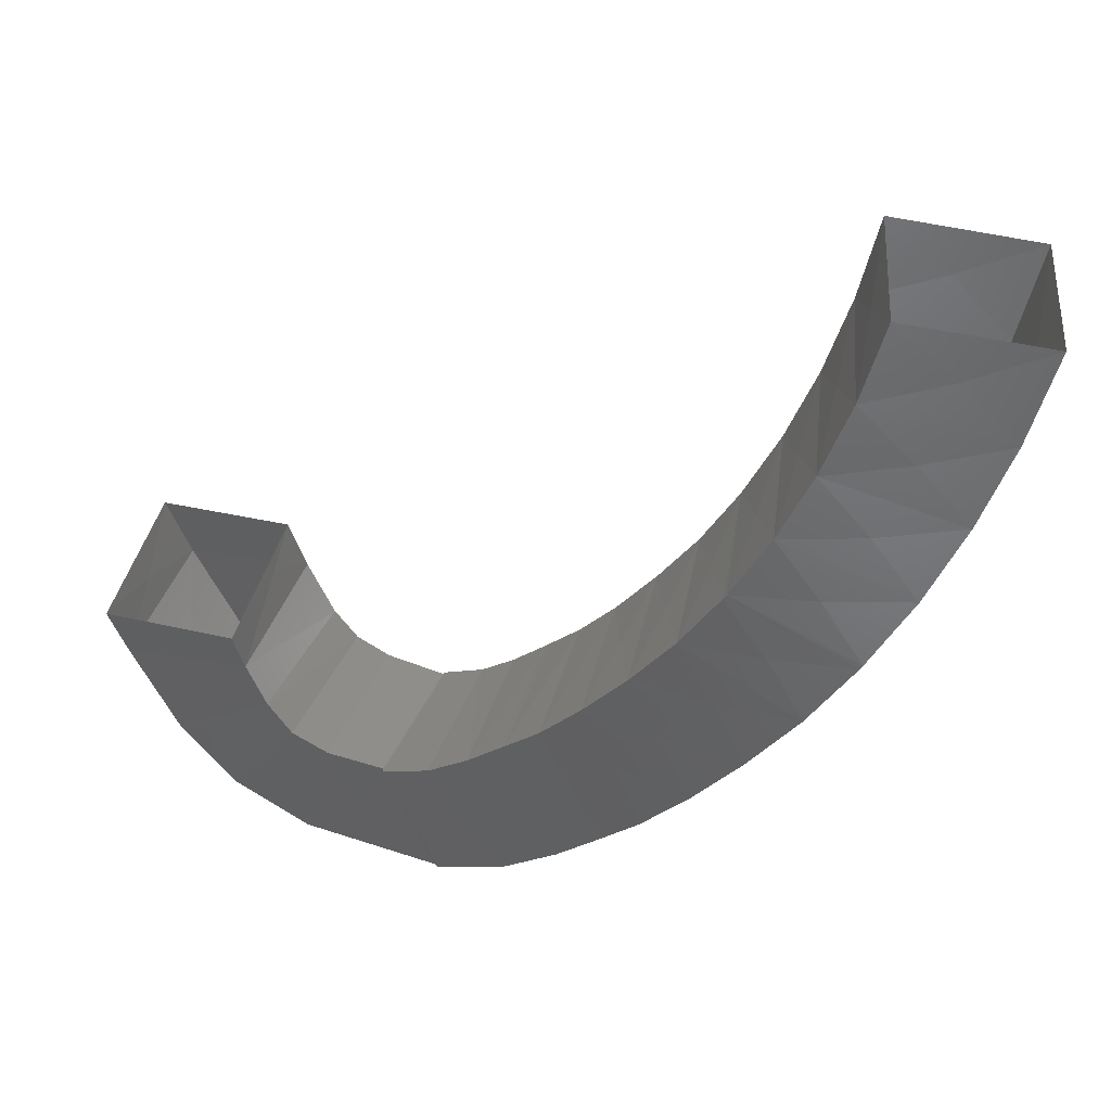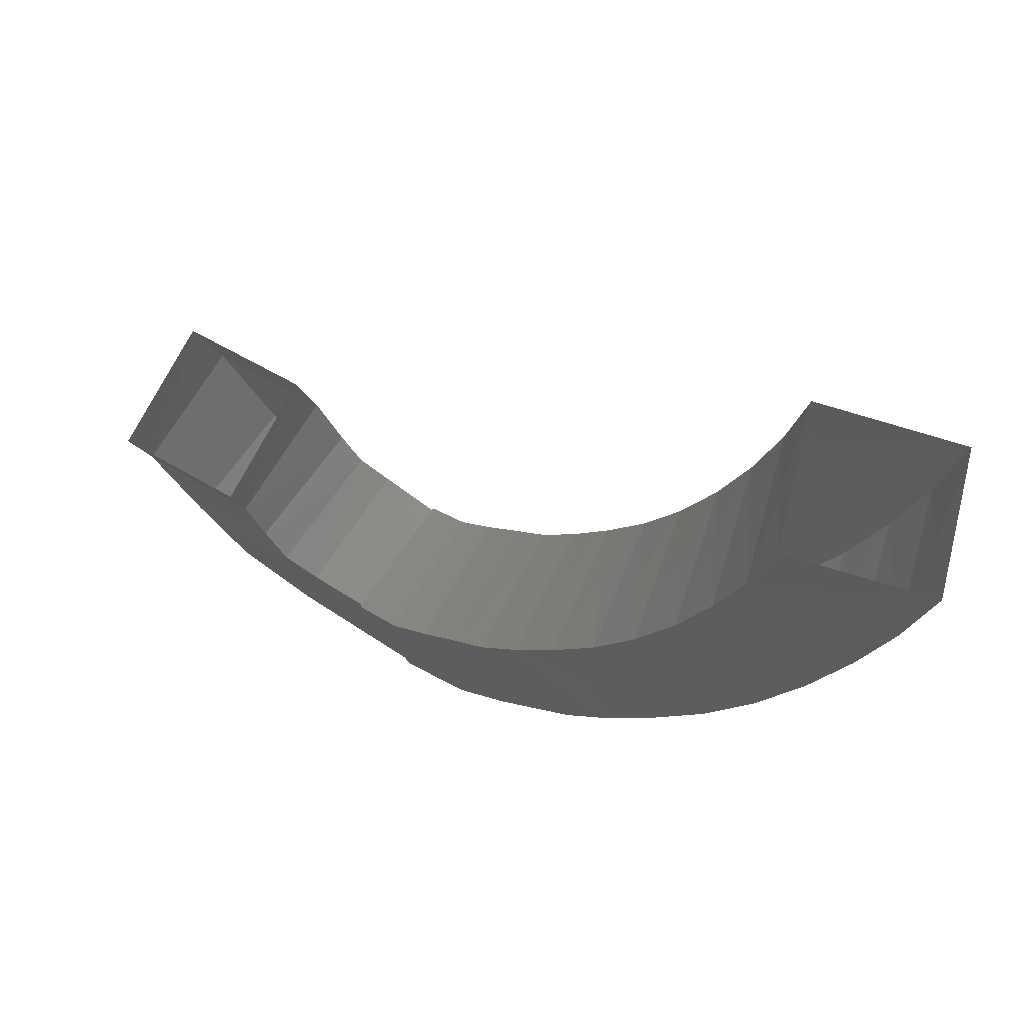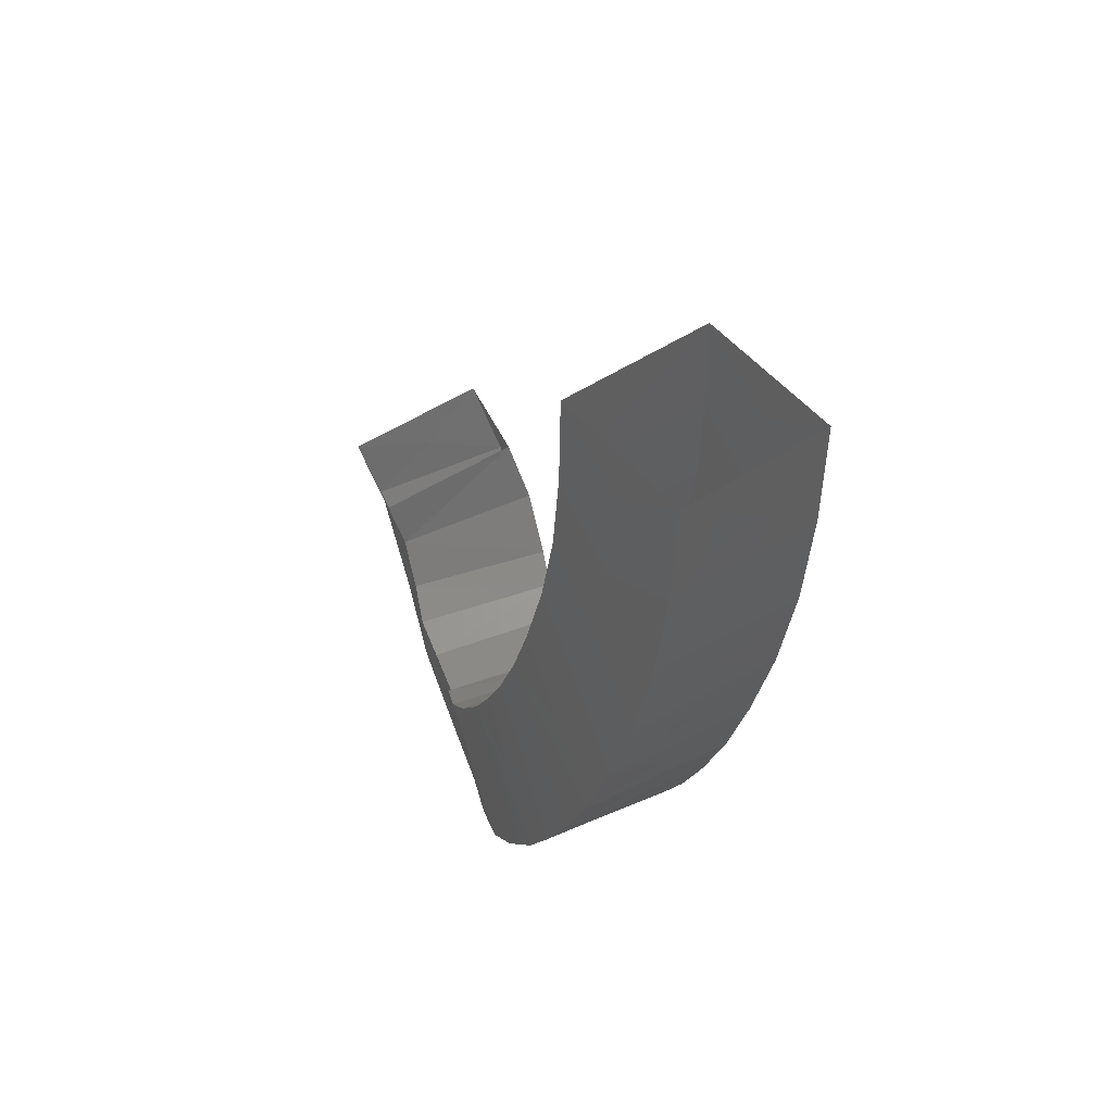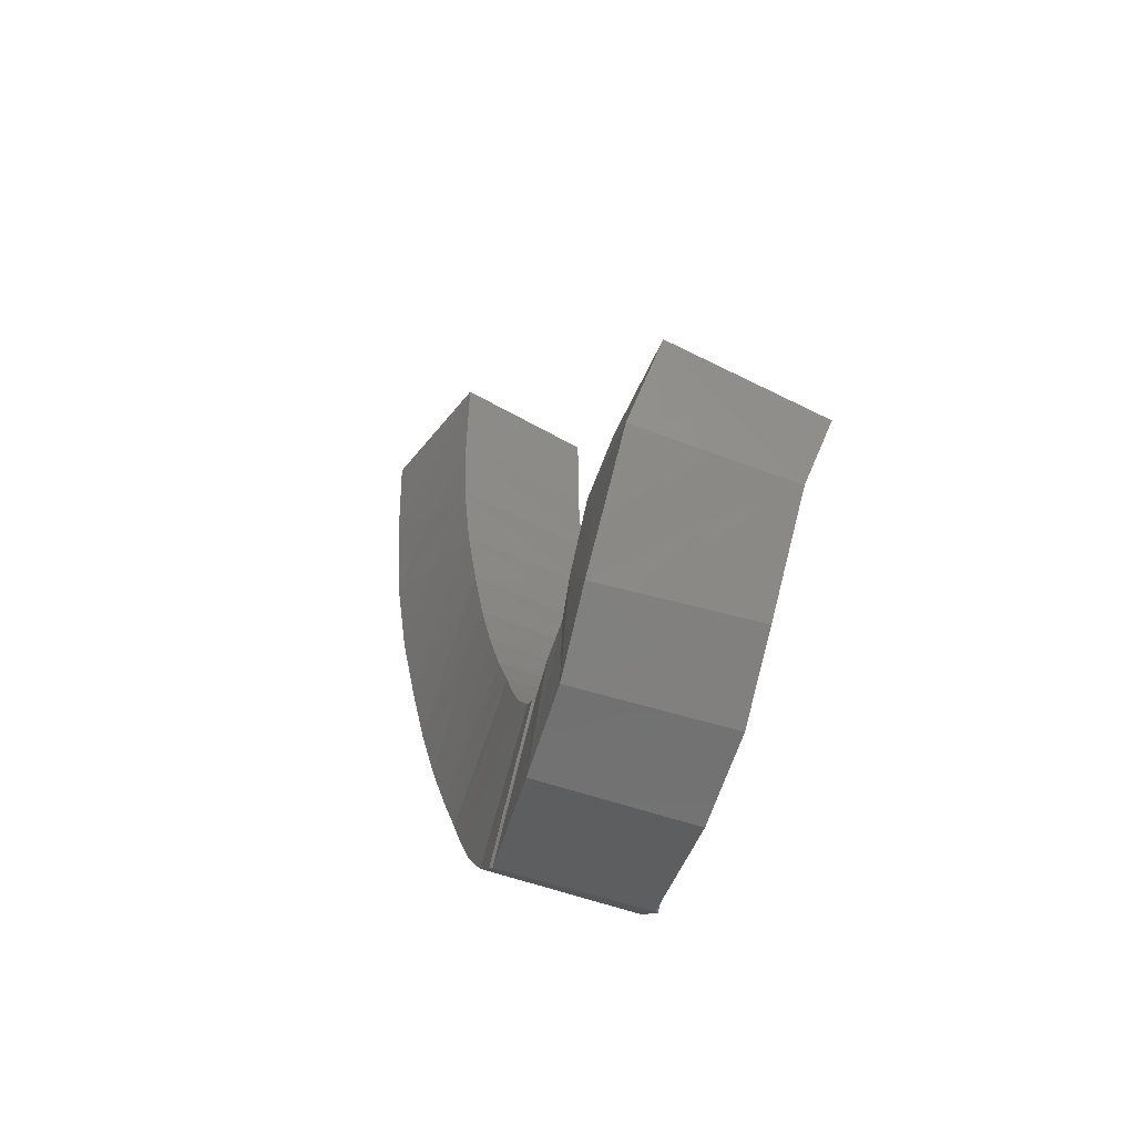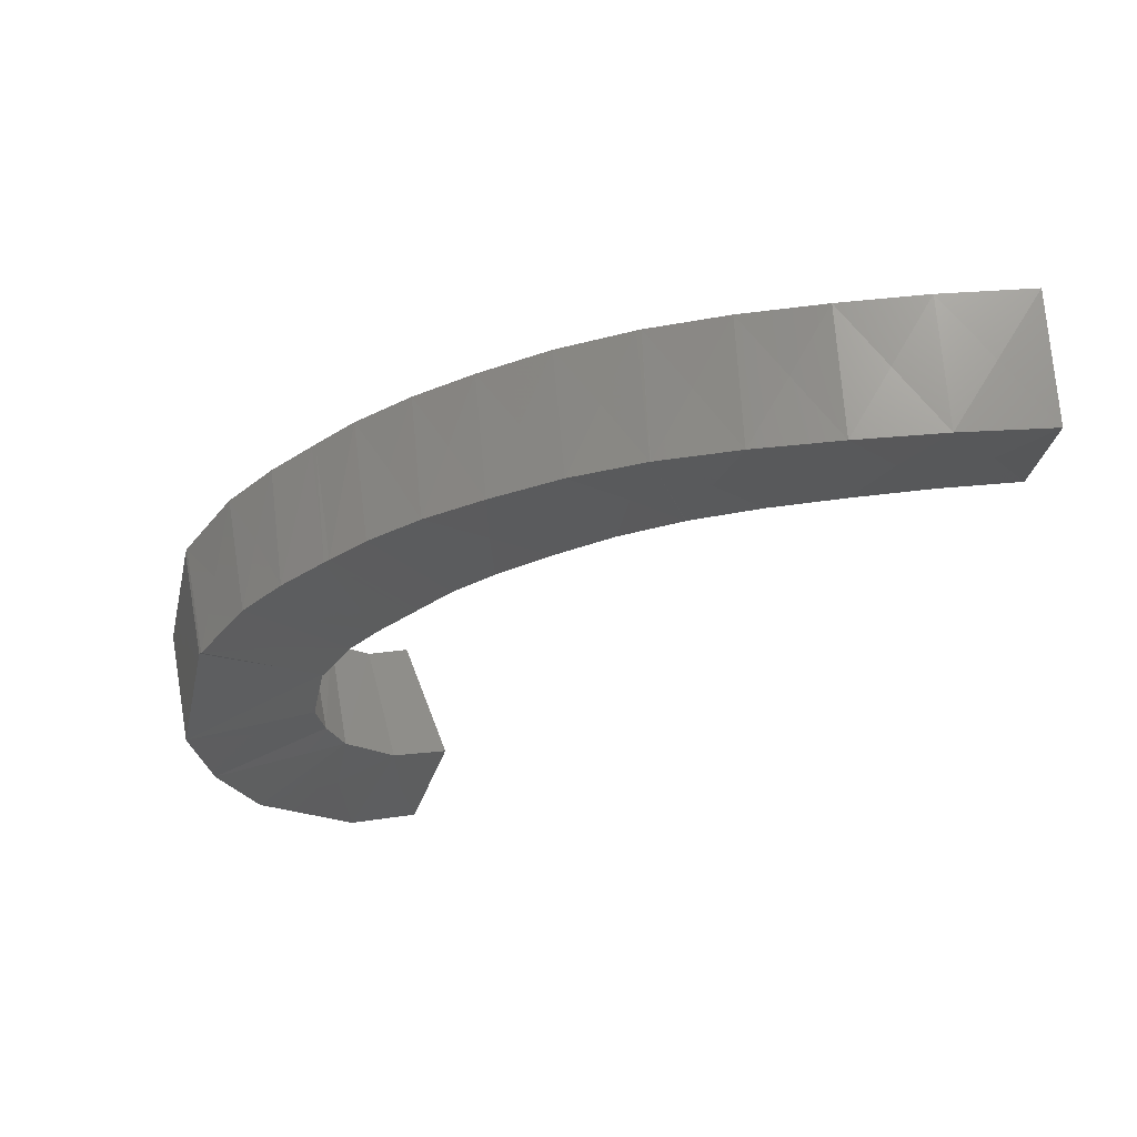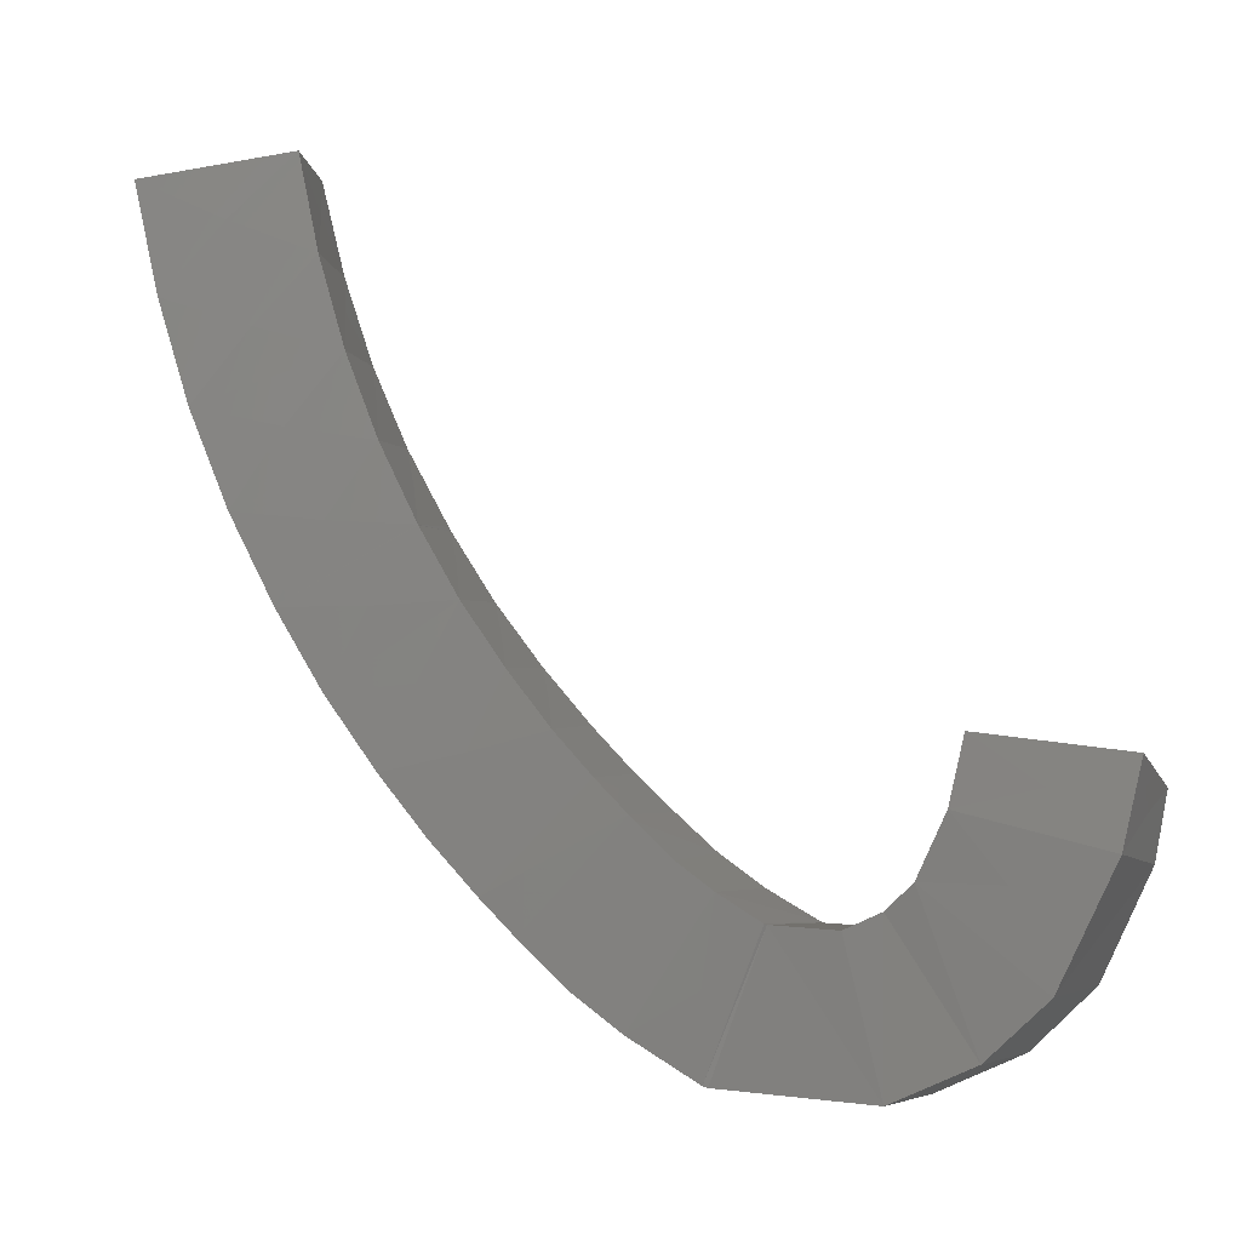
<metadata>
{"format":"stl","ext":"stl","renderer":"f3d","projection":"perspective","resolution":1024,"background":"white","views":[{"elev":35.4,"azim":-161.4,"up":"+Z"},{"elev":59.9,"azim":-150.5,"up":"+Z"},{"elev":34.7,"azim":-110.5,"up":"+Z"},{"elev":-32.7,"azim":72.0,"up":"+Z"},{"elev":-34.8,"azim":-103.6,"up":"+Y"},{"elev":6.5,"azim":17.3,"up":"+Z"}]}
</metadata>
<code>
# stl→obj: 131 verts, 254 faces
v -1.73 -0.4367 -0.2116
v -1.769 -0.4532 -0.2531
v -1.713 -0.442 -0.272
v -1.806 -0.4687 -0.298
v -1.825 -0.4649 -0.2285
v -1.803 -0.5147 -0.2564
v -1.782 -0.5649 -0.2845
v -1.799 -0.5603 -0.2146
v -1.709 -0.4872 -0.2349
v -1.69 -0.5382 -0.2585
v -1.704 -0.5321 -0.1977
v -1.744 -0.549 -0.2385
v -1.749 -0.457 -0.3154
v -1.693 -0.4461 -0.3281
v -1.784 -0.4708 -0.3615
v -1.762 -0.5676 -0.3495
v -1.784 -0.5179 -0.3236
v -1.671 -0.543 -0.3161
v -1.692 -0.4923 -0.2937
v -1.727 -0.5535 -0.3017
v -1.726 -0.4589 -0.3733
v -1.669 -0.4479 -0.3795
v -1.757 -0.4704 -0.4219
v -1.737 -0.5679 -0.4115
v -1.76 -0.5192 -0.3861
v -1.649 -0.5453 -0.3691
v -1.671 -0.4956 -0.3482
v -1.705 -0.556 -0.3612
v -1.699 -0.459 -0.427
v -1.642 -0.4488 -0.4279
v -1.726 -0.4689 -0.4772
v -1.732 -0.5185 -0.4446
v -1.709 -0.5668 -0.4678
v -1.646 -0.4972 -0.3987
v -1.624 -0.5467 -0.4184
v -1.68 -0.5567 -0.4165
v -1.724 -0.4689 -0.4805
v -1.64 -0.4489 -0.4309
v -1.708 -0.5668 -0.4683
v -1.624 -0.5468 -0.4188
v -1.666 -0.4592 -0.4794
v -1.61 -0.4506 -0.4743
v -1.691 -0.4685 -0.5307
v -1.7 -0.5177 -0.4995
v -1.678 -0.5668 -0.5187
v -1.597 -0.549 -0.4622
v -1.618 -0.4988 -0.4466
v -1.652 -0.5574 -0.4668
v -1.633 -0.4602 -0.5243
v -1.578 -0.4528 -0.5138
v -1.654 -0.4688 -0.5771
v -1.643 -0.5675 -0.565
v -1.667 -0.5179 -0.5477
v -1.588 -0.501 -0.488
v -1.567 -0.5515 -0.5017
v -1.622 -0.5587 -0.5118
v -1.619 -0.469 -0.6154
v -1.599 -0.4614 -0.5639
v -1.546 -0.4549 -0.5484
v -1.632 -0.5183 -0.5902
v -1.611 -0.5679 -0.6033
v -1.538 -0.5538 -0.5363
v -1.557 -0.5033 -0.5251
v -1.59 -0.5602 -0.5516
v -1.583 -0.4706 -0.6503
v -1.567 -0.463 -0.5984
v -1.516 -0.4571 -0.5773
v -1.579 -0.5695 -0.6358
v -1.598 -0.5192 -0.6262
v -1.512 -0.5559 -0.5629
v -1.56 -0.5618 -0.5846
v -1.555 -0.4735 -0.6738
v -1.49 -0.4612 -0.5991
v -1.555 -0.5722 -0.6578
v -1.489 -0.5599 -0.5831
v -1.552 -0.4738 -0.6761
v -1.487 -0.4617 -0.6014
v -1.551 -0.5726 -0.661
v -1.486 -0.5605 -0.5864
v -1.521 -0.4768 -0.701
v -1.461 -0.4649 -0.622
v -1.52 -0.5758 -0.6868
v -1.46 -0.5639 -0.6079
v -1.431 -0.4675 -0.6416
v -1.475 -0.4725 -0.6743
v -1.481 -0.48 -0.7269
v -1.502 -0.5277 -0.706
v -1.486 -0.5784 -0.7095
v -1.435 -0.5658 -0.6242
v -1.426 -0.4901 -0.7517
v -1.433 -0.4783 -0.6946
v -1.394 -0.4757 -0.6581
v -1.458 -0.5339 -0.7303
v -1.437 -0.587 -0.733
v -1.405 -0.5726 -0.6395
v -1.441 -0.5766 -0.6799
v -1.423 -0.4926 -0.7523
v -1.393 -0.4779 -0.6582
v -1.434 -0.5859 -0.7342
v -1.403 -0.5711 -0.6402
v -1.32 -0.5017 -0.751
v -1.371 -0.4883 -0.7048
v -1.349 -0.481 -0.6578
v -1.329 -0.5987 -0.7322
v -1.376 -0.545 -0.7424
v -1.376 -0.527 -0.6488
v -1.358 -0.5779 -0.639
v -1.264 -0.4996 -0.722
v -1.312 -0.4911 -0.6974
v -1.324 -0.4789 -0.6445
v -1.297 -0.5496 -0.7276
v -1.275 -0.5974 -0.7044
v -1.335 -0.5767 -0.6269
v -1.224 -0.4986 -0.6793
v -1.305 -0.4803 -0.6239
v -1.249 -0.5484 -0.6922
v -1.236 -0.5965 -0.6641
v -1.317 -0.5782 -0.6087
v -1.249 -0.4866 -0.6263
v -1.293 -0.477 -0.5913
v -1.195 -0.4884 -0.6088
v -1.215 -0.5436 -0.6347
v -1.202 -0.5849 -0.5848
v -1.3 -0.5734 -0.5674
v -1.264 -0.5832 -0.6063
v -1.19 -0.4724 -0.5665
v -1.29 -0.4662 -0.5598
v -1.195 -0.5276 -0.572
v -1.194 -0.566 -0.5317
v -1.293 -0.5598 -0.5251
v -1.246 -0.5712 -0.5526
f 1 2 3
f 4 2 5
f 5 2 1
f 3 2 4
f 5 4 6
f 7 8 6
f 8 5 6
f 4 7 6
f 1 3 9
f 10 11 9
f 11 1 9
f 3 10 9
f 11 12 10
f 7 12 8
f 8 12 11
f 10 12 7
f 3 13 14
f 15 13 4
f 4 13 3
f 14 13 15
f 16 7 17
f 4 15 17
f 7 4 17
f 15 16 17
f 18 10 19
f 3 14 19
f 10 3 19
f 14 18 19
f 10 20 18
f 16 20 7
f 7 20 10
f 18 20 16
f 14 21 22
f 23 21 15
f 15 21 14
f 22 21 23
f 24 16 25
f 15 23 25
f 16 15 25
f 23 24 25
f 26 18 27
f 14 22 27
f 18 14 27
f 22 26 27
f 18 28 26
f 24 28 16
f 16 28 18
f 26 28 24
f 22 29 30
f 31 29 23
f 23 29 22
f 30 29 31
f 23 31 32
f 33 24 32
f 24 23 32
f 31 33 32
f 22 30 34
f 35 26 34
f 26 22 34
f 30 35 34
f 26 36 35
f 33 36 24
f 24 36 26
f 35 36 33
f 30 31 37
f 37 38 30
f 37 39 31
f 39 33 31
f 38 40 35
f 30 38 35
f 40 33 39
f 35 33 40
f 38 41 42
f 43 41 37
f 37 41 38
f 42 41 43
f 37 43 44
f 45 39 44
f 39 37 44
f 43 45 44
f 46 40 47
f 38 42 47
f 40 38 47
f 42 46 47
f 40 48 46
f 45 48 39
f 39 48 40
f 46 48 45
f 42 49 50
f 51 49 43
f 43 49 42
f 50 49 51
f 52 45 53
f 43 51 53
f 45 43 53
f 51 52 53
f 42 50 54
f 55 46 54
f 46 42 54
f 50 55 54
f 46 56 55
f 52 56 45
f 45 56 46
f 55 56 52
f 57 58 51
f 50 58 59
f 51 58 50
f 59 58 57
f 51 57 60
f 61 52 60
f 52 51 60
f 57 61 60
f 62 55 63
f 50 59 63
f 55 50 63
f 59 62 63
f 61 64 52
f 55 64 62
f 52 64 55
f 62 64 61
f 65 66 57
f 59 66 67
f 57 66 59
f 67 66 65
f 68 61 69
f 57 65 69
f 61 57 69
f 65 68 69
f 67 70 62
f 59 67 62
f 68 71 61
f 62 71 70
f 61 71 62
f 70 71 68
f 72 67 65
f 67 72 73
f 72 74 65
f 74 68 65
f 73 75 70
f 67 73 70
f 74 75 68
f 75 70 68
f 76 73 72
f 73 76 77
f 78 72 76
f 74 72 78
f 75 77 79
f 75 73 77
f 78 79 74
f 79 75 74
f 80 81 76
f 81 77 76
f 82 76 80
f 78 76 82
f 81 83 79
f 77 81 79
f 82 83 78
f 83 79 78
f 84 81 85
f 80 86 85
f 81 80 85
f 86 84 85
f 86 87 80
f 82 87 88
f 80 87 82
f 88 87 86
f 83 81 89
f 89 81 84
f 88 83 82
f 88 89 83
f 86 90 91
f 92 84 91
f 84 86 91
f 90 92 91
f 90 93 86
f 88 93 94
f 86 93 88
f 94 93 90
f 89 92 95
f 89 84 92
f 88 94 96
f 95 89 96
f 89 88 96
f 94 95 96
f 92 90 97
f 97 98 92
f 94 90 97
f 94 97 99
f 95 98 100
f 95 92 98
f 99 100 94
f 100 95 94
f 97 101 102
f 103 98 102
f 98 97 102
f 101 103 102
f 104 99 105
f 97 101 105
f 101 104 105
f 99 97 105
f 100 106 107
f 103 106 98
f 98 106 100
f 107 106 103
f 104 100 99
f 104 107 100
f 101 108 109
f 110 103 109
f 103 101 109
f 108 110 109
f 108 111 101
f 104 111 112
f 101 111 104
f 112 111 108
f 107 103 113
f 113 103 110
f 112 113 104
f 113 107 104
f 110 108 114
f 114 115 110
f 114 116 108
f 112 116 117
f 108 116 112
f 117 116 114
f 113 115 118
f 113 110 115
f 118 112 117
f 113 112 118
f 115 119 120
f 121 119 114
f 114 119 115
f 120 119 121
f 114 122 117
f 123 122 121
f 117 122 123
f 121 122 114
f 118 120 124
f 118 115 120
f 123 125 117
f 118 125 124
f 117 125 118
f 124 125 123
f 120 121 126
f 126 127 120
f 123 128 129
f 126 128 121
f 121 128 123
f 129 128 126
f 124 120 130
f 130 120 127
f 124 131 130
f 129 131 123
f 123 131 124
f 130 131 129

</code>
